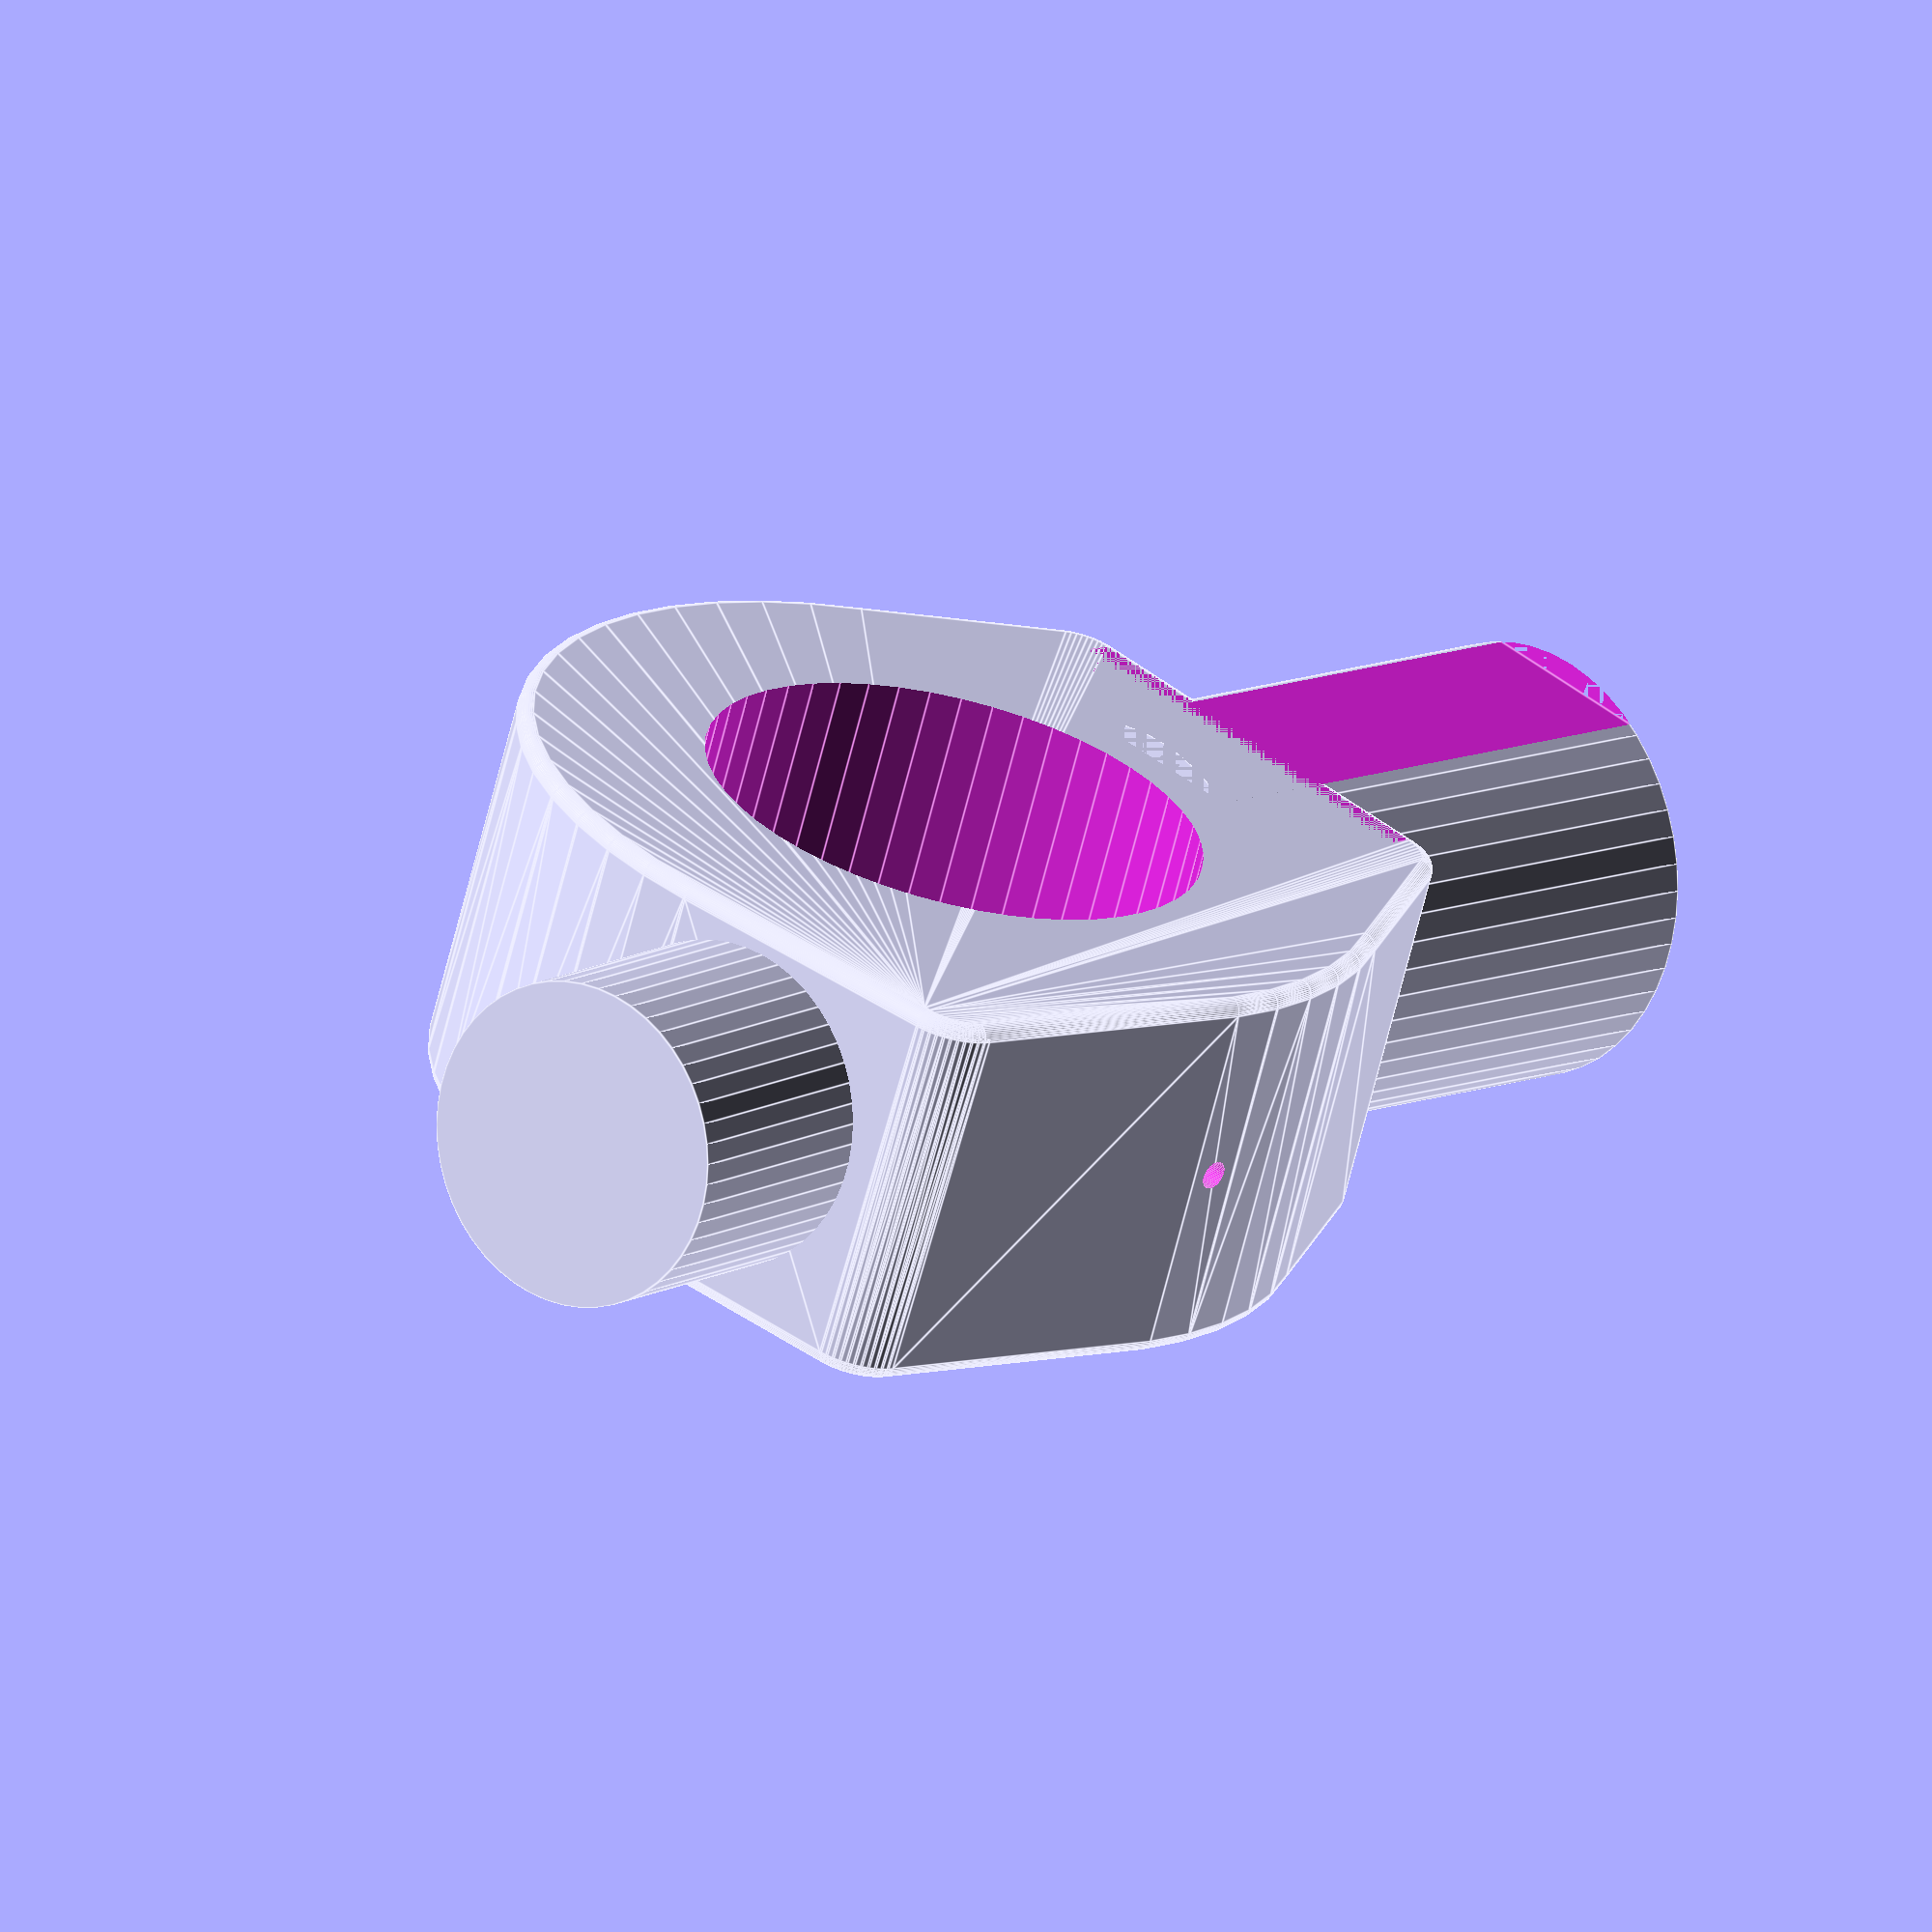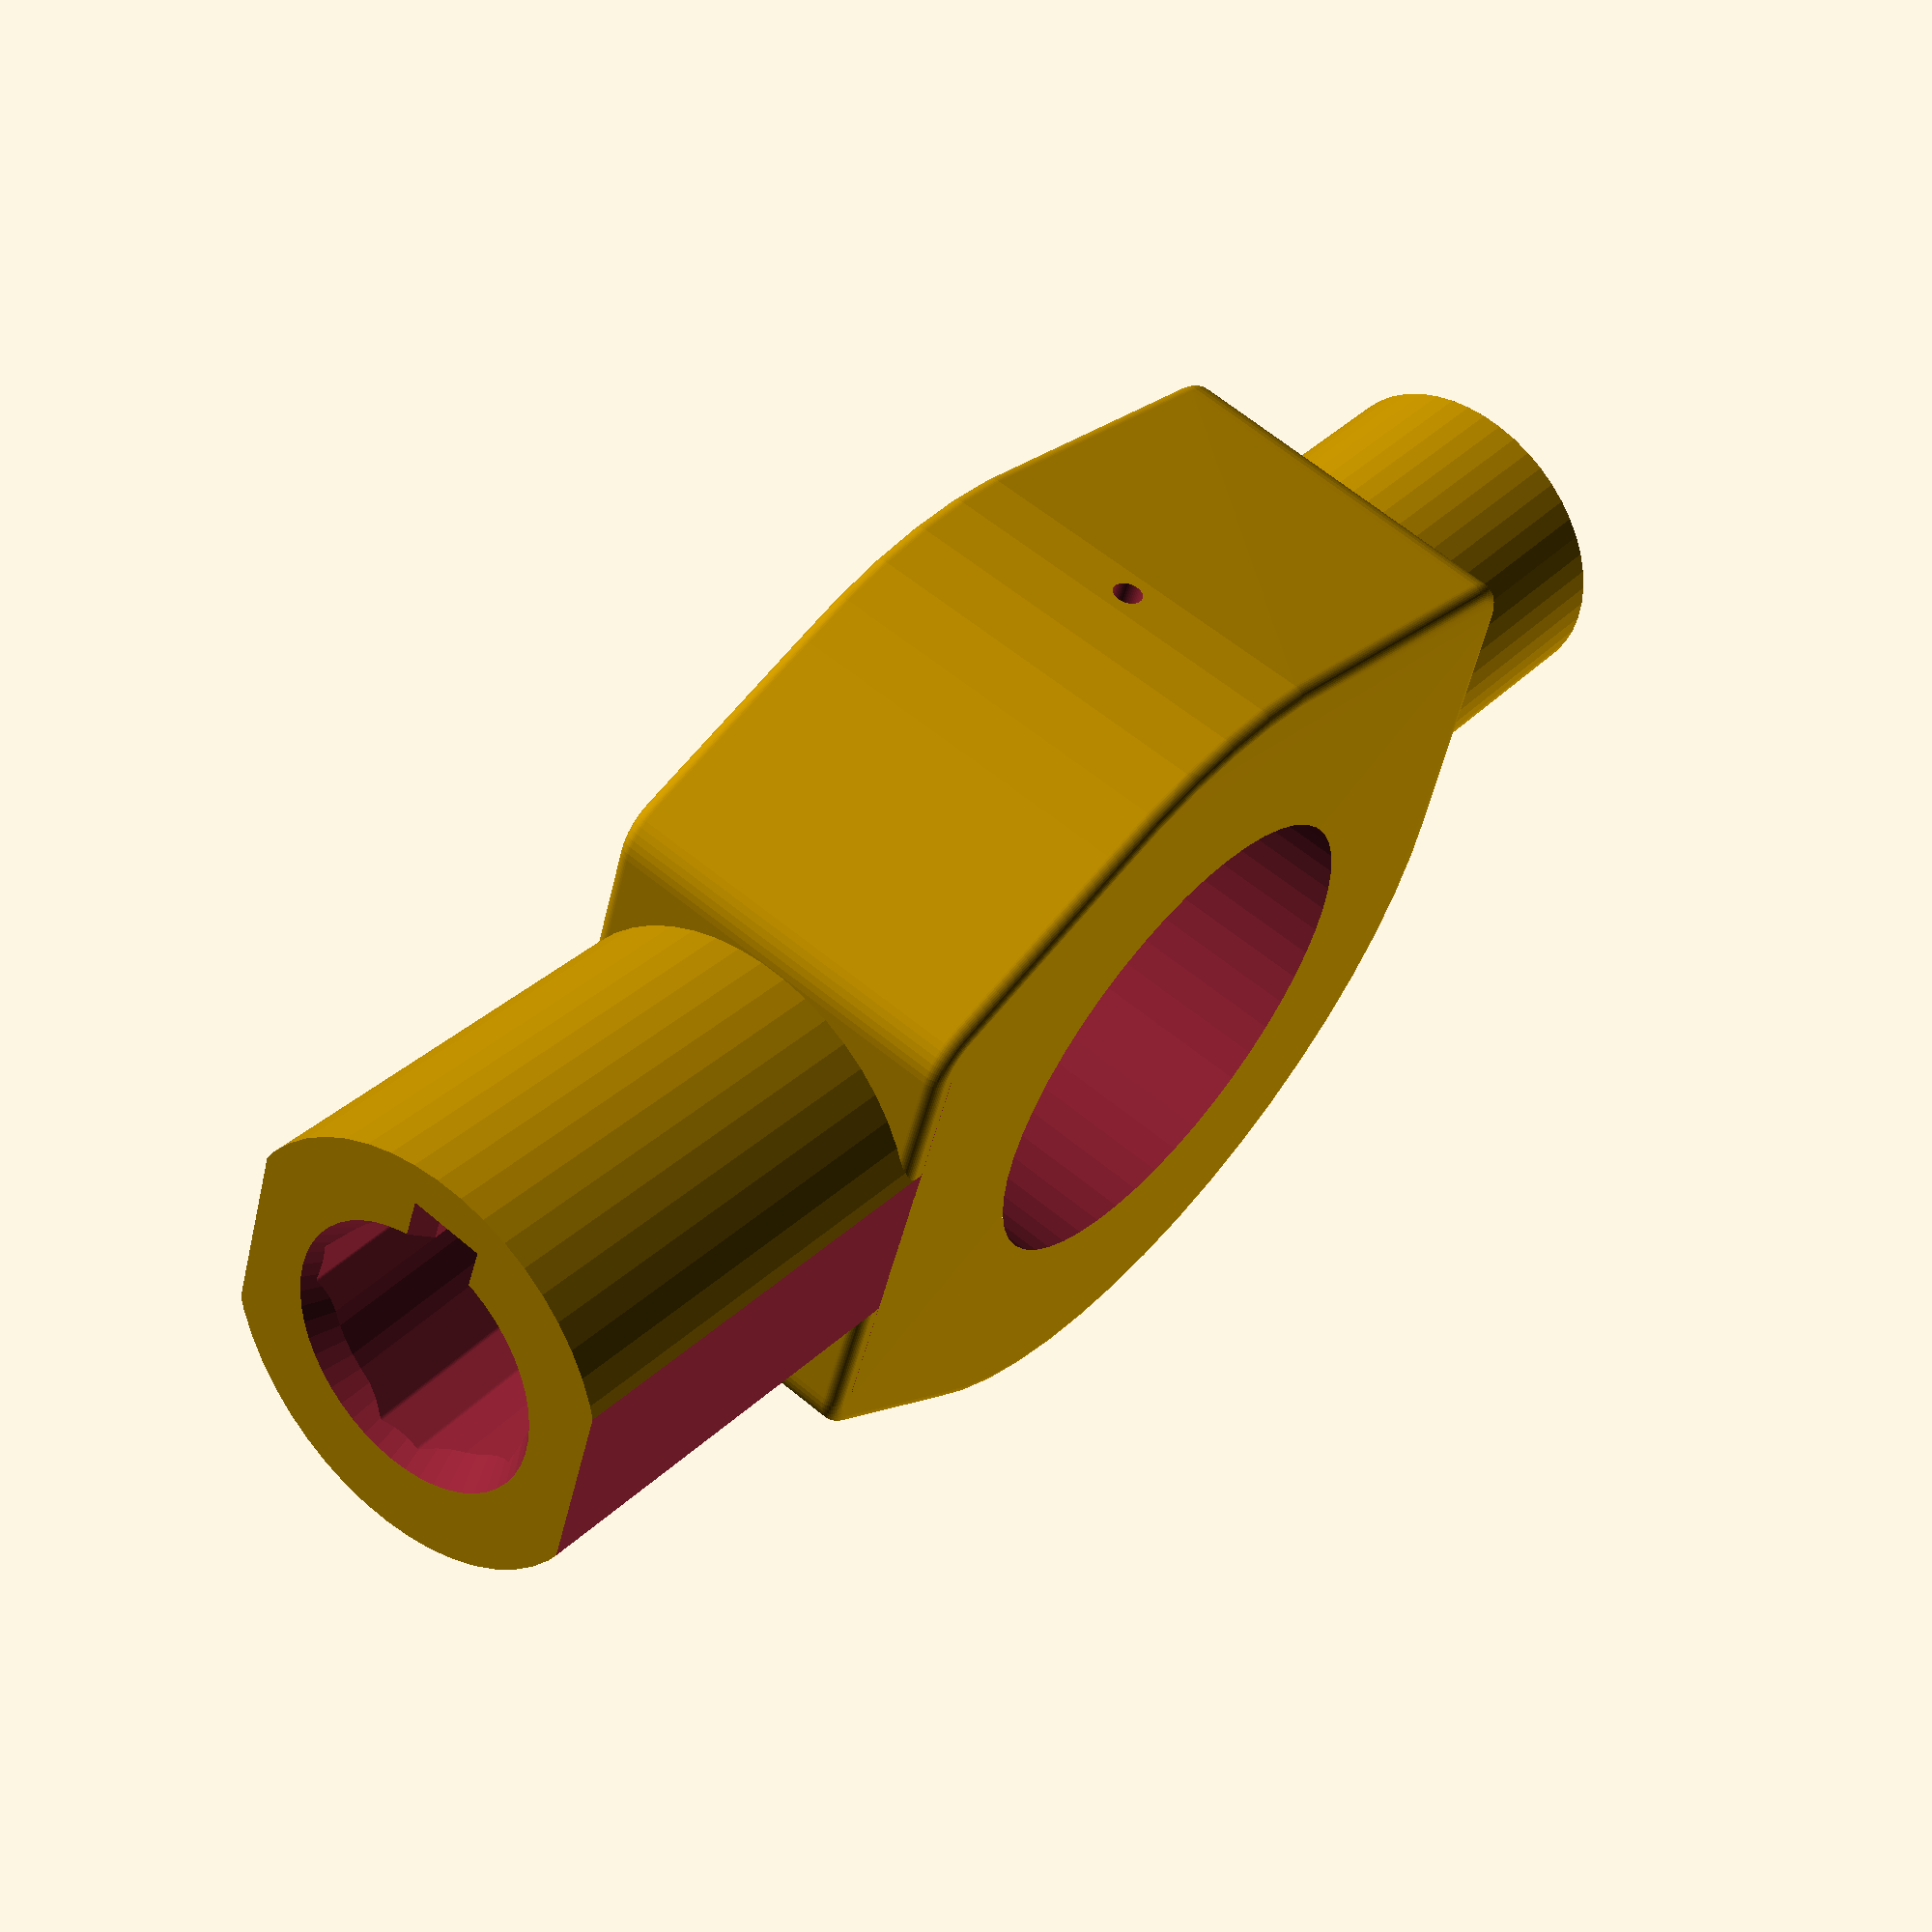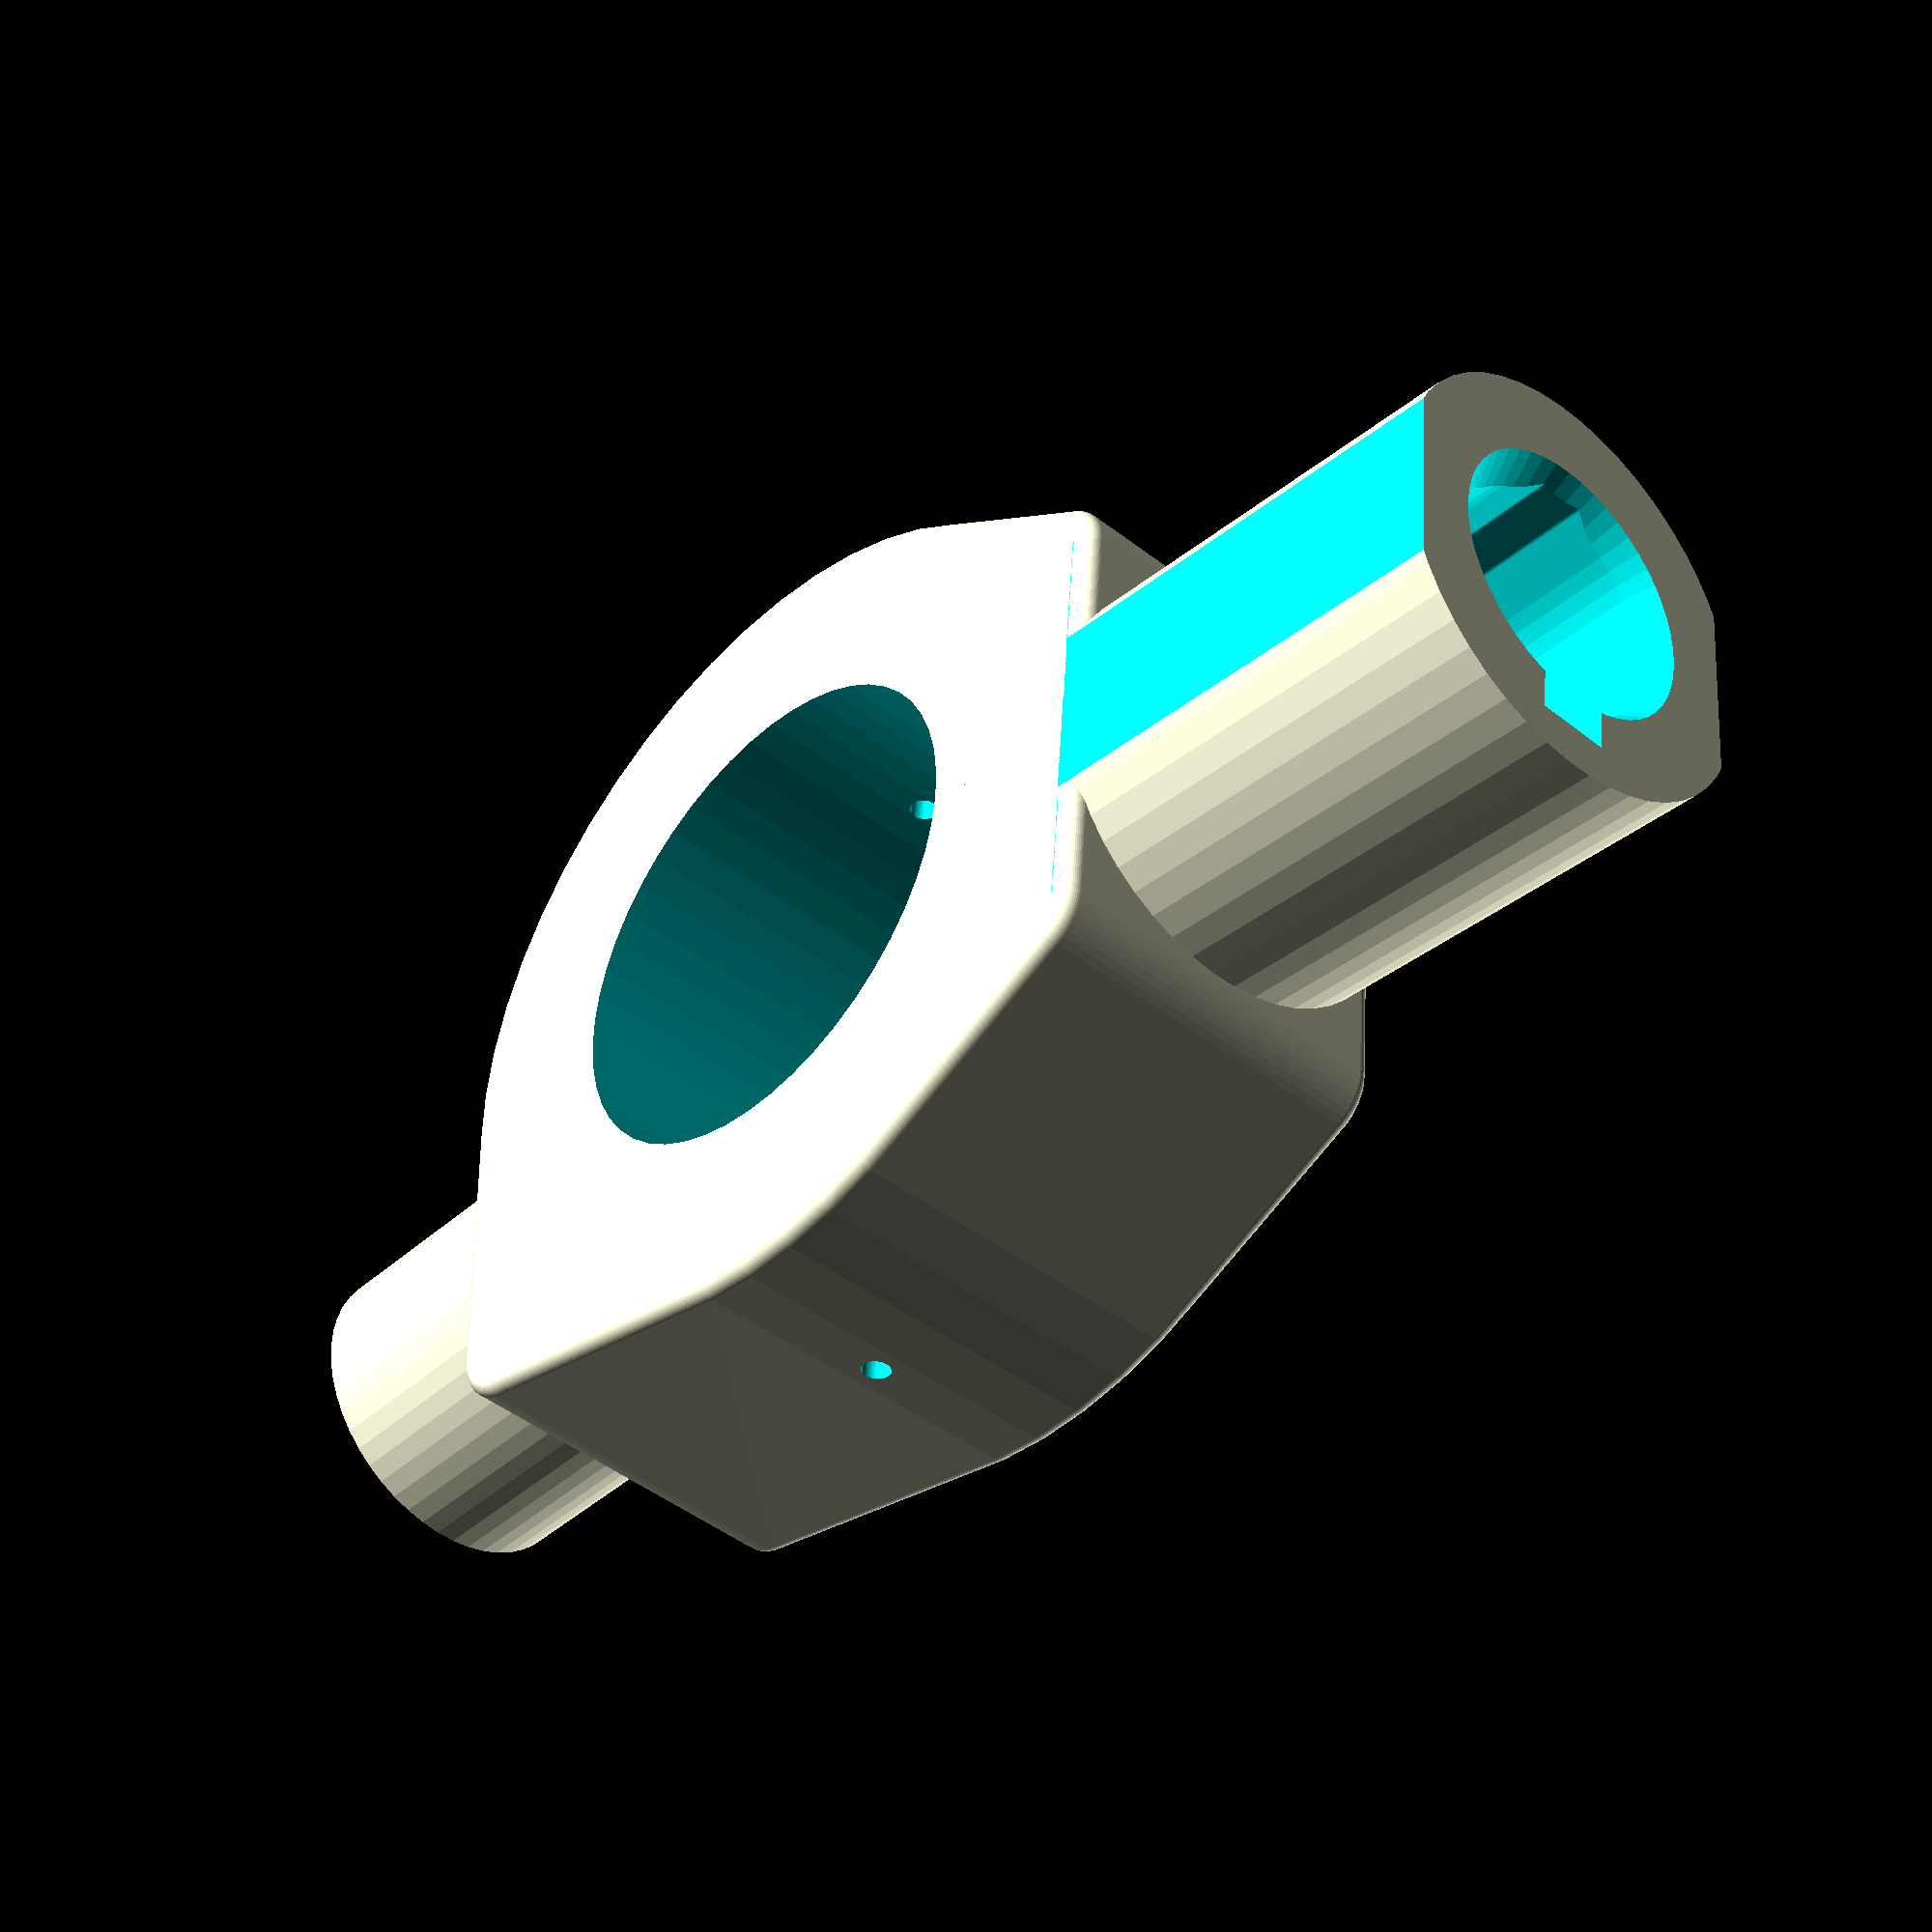
<openscad>
pvc100PipeInnerDia=26.25;  // 1 inch
pvc100PipeOuterDia=33.5; // 1.32 inches
pvc100FittingInnerDia=pvc100PipeOuterDia;
pvc100FittingOuterDia=42.8; // 1.7 inches

pvc125PipeInnerDia=31.75;  // 1.25 inches
pvc125PipeOuterDia=42.25; // 1.665 inches
pvc125FittingInnerDia=pvc125PipeOuterDia;
pvc125FittingOuterDia=50.45;  // 1.985 inches
pvc125FittingInsertionDepth=32; // ~1.25 inches

pvcFittingTolerance=0.75;

bracketWidth=40;
bracketCasingThickness=20;

setScrewHoleDia=3;

bodyExtensionRoundoffDia=9;
bodyEdgeRoundOffDia=3;

frontInsertionReceiverExtensionXOffset=-5;
frontInsertionReceiverExtensionYOffset=-3;

frontInsertionReceiverLowerExtensionXOffset=-5;
frontInsertionReceiverLowerExtensionYOffset=-3;

frontInsertionReceiverCasingThickness=10;

hobieChairLegInsertDia=24.3;
hobieChairLegInsertDepth=40;
hobieChairLegInsertOffset=0;

// height of "blade" that fits into the alignment key slot on one side
hobieChairLegKeyRidgeHeight=3.25;
hobieChairLegKeyRidgeHeightCurvatureOverlap=0.5;
hobieChairLegKeyRidgeWidth=4;
hobieChairLegKeyRidgeTolerance=0.5;

// Note: Difference between the insert angle and the front receiver
// angle is about 8 degrees down
// i.e. If the receiver is horizontal, the insert angles down a bit
rearPvcInsertLength=40;
rearPvcInsertOffset=10;
rearPvcInsertAngle=-8;
rearPvcInsertPostExtensionXOffset=-10;
rearPvcInsertPostExtensionYOffset=10;

leftSide=true;

// This angle allows the body to be oriented such that it more or less aligns with
// an imaginary line from front to back between the seat posts.  The "short-side"
// seat post insert on the front seat post is not directly aligned, and is
// a little different on the left and right side of the seat.
receiverVerticalAngle=(leftSide) ? -2 : -2;
receiverAngleOffsetAdjust=(leftSide) ? 1.5 : 1;

// Note: This angle "helps" the ultimate position/orientation of the center body
// but must be combined with some tilt in the 45 degree PVC elbow.  This
// is also affected by the receiverVerticalAngle.
insertVerticalAngle=(leftSide) ? 2 : -4;

keyBottomRotationAdjust=(leftSide) ? -2 : 1;

overlap=0.001;
$fn=50;

union() {
    translate([0,0,-bracketWidth/2]) 
        pvcPassThruBody();
    translate([-pvc125FittingOuterDia/2-bracketCasingThickness/4,hobieChairLegInsertOffset,0])
        // Note: receiverVerticalAngle is applied to the opening so the exterior can remain flat for printing
        rotate([0,-90,0])
            frontInsertionReceiver();
    rotate([0,0,rearPvcInsertAngle])
        translate([pvc125FittingOuterDia/2+bracketCasingThickness/3,-rearPvcInsertOffset,0])
            rotate([0,insertVerticalAngle,0])
            rotate([0,90,0])
                rearPvcInsertPost();
}

module rearPvcInsertPost() {
    cylinder(d=pvc100FittingInnerDia, h=rearPvcInsertLength);
}


module frontInsertionReceiver() {
    insertionReceiverOuterDia=hobieChairLegInsertDia+frontInsertionReceiverCasingThickness*2;
    insertionReceiverOverallLength=hobieChairLegInsertDepth+bracketCasingThickness;
    difference() {
        cylinder(d=insertionReceiverOuterDia,
            h=insertionReceiverOverallLength);
    translate([0,0,bracketCasingThickness+overlap])
        translate([receiverAngleOffsetAdjust,0,0])  // offset to recenter
            rotate([0,receiverVerticalAngle,keyBottomRotationAdjust])  // apply the vertical angle internally
                frontInsertionReceiverCutout();
        // flatten the sides of the cylinder
        translate([-insertionReceiverOuterDia/2-bracketWidth/2,
                -insertionReceiverOuterDia/2-overlap,-overlap])
            cube([insertionReceiverOuterDia/2+overlap,
                insertionReceiverOuterDia+overlap*2,
                insertionReceiverOverallLength+overlap*2]);
        translate([bracketWidth/2-overlap,
                -insertionReceiverOuterDia/2-overlap,-overlap])
            cube([insertionReceiverOuterDia/2+overlap,
                insertionReceiverOuterDia+overlap*2,
                insertionReceiverOverallLength+overlap*2]);
    }
}

module frontInsertionReceiverCutout() {
    flatSideCornerHeight=1.5;
    bevelHeight=3;
    bevelFactor=1.5;
    actualKeyWidth=hobieChairLegKeyRidgeWidth+hobieChairLegKeyRidgeTolerance*2;
    actualKeyHeight=hobieChairLegKeyRidgeHeight+hobieChairLegKeyRidgeTolerance*2;
    
    // Note: Allowing the cutout to be rotated depends on the top of this to
    // be extended a bit.  The "bevel" shapes at the mouth provide the extra length.
    union() {
        hull() {
            cylinder(d=hobieChairLegInsertDia,h=hobieChairLegInsertDepth+overlap);
            // corners of wide flat side of cutout
            rotate([0,0,25])
                translate([-hobieChairLegInsertDia/2,0,0])
                    cylinder(d=flatSideCornerHeight, h=hobieChairLegInsertDepth+overlap);
            rotate([0,0,-25])
                translate([-hobieChairLegInsertDia/2,0,0])
                    cylinder(d=flatSideCornerHeight, h=hobieChairLegInsertDepth+overlap);
            // corners of narrow slot opposite wide flat side
            rotate([0,0,10])
                translate([hobieChairLegInsertDia/2,0,0])
                    cylinder(d=flatSideCornerHeight, h=hobieChairLegInsertDepth+overlap);
            rotate([0,0,-10])
                translate([hobieChairLegInsertDia/2,0,0])
                    cylinder(d=flatSideCornerHeight, h=hobieChairLegInsertDepth+overlap);
            // corners of narrow slot opposite key slot
            rotate([0,0,10])
                translate([0,hobieChairLegInsertDia/2,0])
                    cylinder(d=flatSideCornerHeight, h=hobieChairLegInsertDepth+overlap);
            rotate([0,0,-10])
                translate([0,hobieChairLegInsertDia/2,0])
                    cylinder(d=flatSideCornerHeight, h=hobieChairLegInsertDepth+overlap);
        }
        // key slot
        translate([-actualKeyWidth/2,
                -hobieChairLegInsertDia/2-actualKeyHeight, 0])
            cube([actualKeyWidth,
                actualKeyHeight+hobieChairLegKeyRidgeHeightCurvatureOverlap,
                hobieChairLegInsertDepth+overlap]);
        // bevel out at mouth
        translate([0,0,hobieChairLegInsertDepth-bevelHeight])
            cylinder(d1=hobieChairLegInsertDia,d2=hobieChairLegInsertDia*bevelFactor,h=10);
        keyHeightWidthDifference=abs(actualKeyHeight-actualKeyWidth);
        translate([0,-hobieChairLegInsertDia/2-actualKeyHeight/2+keyHeightWidthDifference/2,
                hobieChairLegInsertDepth-bevelHeight])
            rotate([0,0,45])
            // note: setting $fn for 4 sides cuts the dia down, so it has to be re-enlarged
            // note: angles on this tiny part need to be bigger, so bevelFactor is increased a bit
            cylinder(d1=actualKeyWidth*1.4, d2=actualKeyWidth*1.4*bevelFactor*1.25, 
                    h=actualKeyWidth, $fn=4);
        
    }
}

module pvcPassThruBody() {
    minkowskiAdjustedBracketWidth=bracketWidth-bodyEdgeRoundOffDia;
    extraForPvcInsertBaseRotation=2;
    difference() {
        minkowski() {
            translate([0,0,bodyEdgeRoundOffDia/2])
            hull() {
                cylinder(d=pvc125FittingOuterDia+2*bracketCasingThickness-bodyEdgeRoundOffDia, 
                        h=minkowskiAdjustedBracketWidth);
                // Upper extension to make a base for the hobie chair receiver
                translate([-pvc125FittingOuterDia/2-bracketCasingThickness-frontInsertionReceiverExtensionXOffset,
                        pvc125FittingOuterDia/2+frontInsertionReceiverExtensionYOffset,0])
                    cylinder(d=bodyExtensionRoundoffDia, h=minkowskiAdjustedBracketWidth);
                // Lower extension to make a base for the hobie chair receiver
                translate([-pvc125FittingOuterDia/2-bracketCasingThickness-frontInsertionReceiverLowerExtensionXOffset,
                        -pvc125FittingOuterDia/2-frontInsertionReceiverLowerExtensionYOffset,0])
                    cylinder(d=bodyExtensionRoundoffDia, h=minkowskiAdjustedBracketWidth);
                // Extension to make a base for the pvc insert post
                translate([pvc125FittingOuterDia/2+bracketCasingThickness+rearPvcInsertPostExtensionXOffset,
                        -pvc125FittingOuterDia/2-rearPvcInsertPostExtensionYOffset,0])
                    rotate([0,insertVerticalAngle,0])
                        cylinder(d=bodyExtensionRoundoffDia, h=minkowskiAdjustedBracketWidth);
            }
            sphere(d=bodyEdgeRoundOffDia);
        }
        // hole for pvc fitting
        translate([0,0,-overlap-extraForPvcInsertBaseRotation/2])
            cylinder(d=pvc125FittingOuterDia+pvcFittingTolerance*2, 
            h=bracketWidth+overlap*2+extraForPvcInsertBaseRotation);
        
        setScrewCutLength=pvc125FittingOuterDia/2+bracketCasingThickness;
        setScrewCenterZPos=bracketWidth/2;
        // bottom set screw hole
        translate([0,0,setScrewCenterZPos])
            rotate([90,0,0])
                cylinder(d=setScrewHoleDia, h=setScrewCutLength);
        // top set screw hole
        translate([0,0,setScrewCenterZPos])
            rotate([-90,0,0])
                cylinder(d=setScrewHoleDia, h=setScrewCutLength);
    }
}
    

//pvcElbow45(pvc125FittingInnerDia, pvc125FittingOuterDia, pvc125FittingInsertionDepth);

module pvcElbow45(pvcElbow45InnerDia, pvcElbow45OuterDia, pvcElbow45InsertionDepth) {
    pvcElbow45OuterBendExtraLength=pvcElbow45OuterDia;
    union() {
        pvcElbow45Half(pvcElbow45InnerDia, pvcElbow45OuterDia, 
            pvcElbow45InsertionDepth, pvcElbow45OuterBendExtraLength);
        mirror([0,0,1])
            pvcElbow45Half(pvcElbow45InnerDia, pvcElbow45OuterDia, 
                pvcElbow45InsertionDepth, pvcElbow45OuterBendExtraLength);
    }
}

module pvcElbow45Half(pvcElbow45InnerDia, pvcElbow45OuterDia, pvcElbow45InsertionDepth, pvcElbow45OuterBendExtraLength) {
    translate([0,0,-pvcElbow45InsertionDepth-pvcElbow45OuterBendExtraLength/4])
    difference() {
        %cylinder(d=pvcElbow45OuterDia, h=pvcElbow45InsertionDepth+pvcElbow45OuterBendExtraLength);
        %translate([-pvcElbow45OuterDia,pvcElbow45OuterDia/2,pvcElbow45InsertionDepth])
            rotate([45+45/2,0,0])
                cube([pvcElbow45OuterDia*2,pvcElbow45OuterDia*2,pvcElbow45OuterDia*2]);
    }
}
</openscad>
<views>
elev=246.0 azim=225.1 roll=13.9 proj=o view=edges
elev=121.1 azim=339.8 roll=49.3 proj=p view=wireframe
elev=222.3 azim=175.0 roll=313.0 proj=p view=wireframe
</views>
